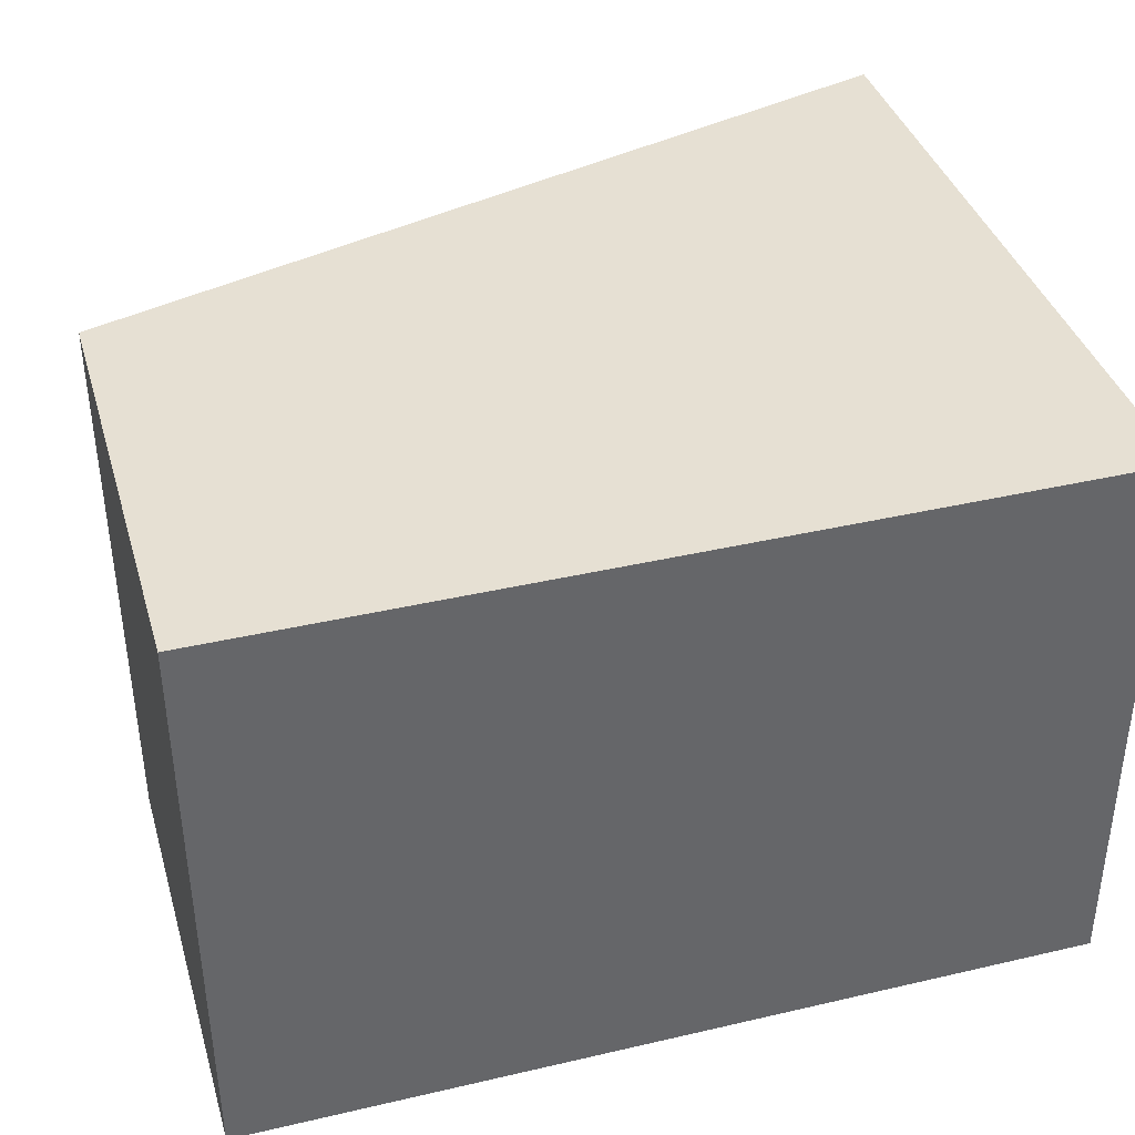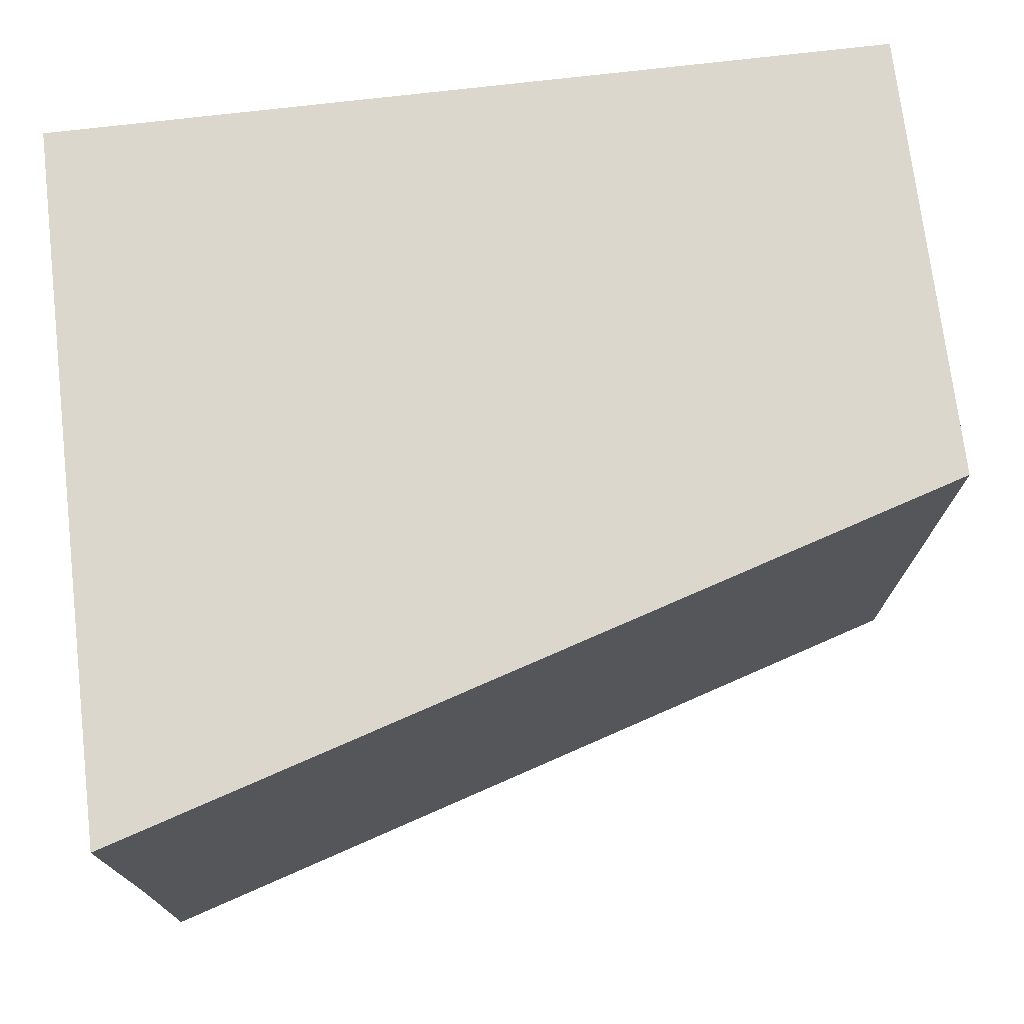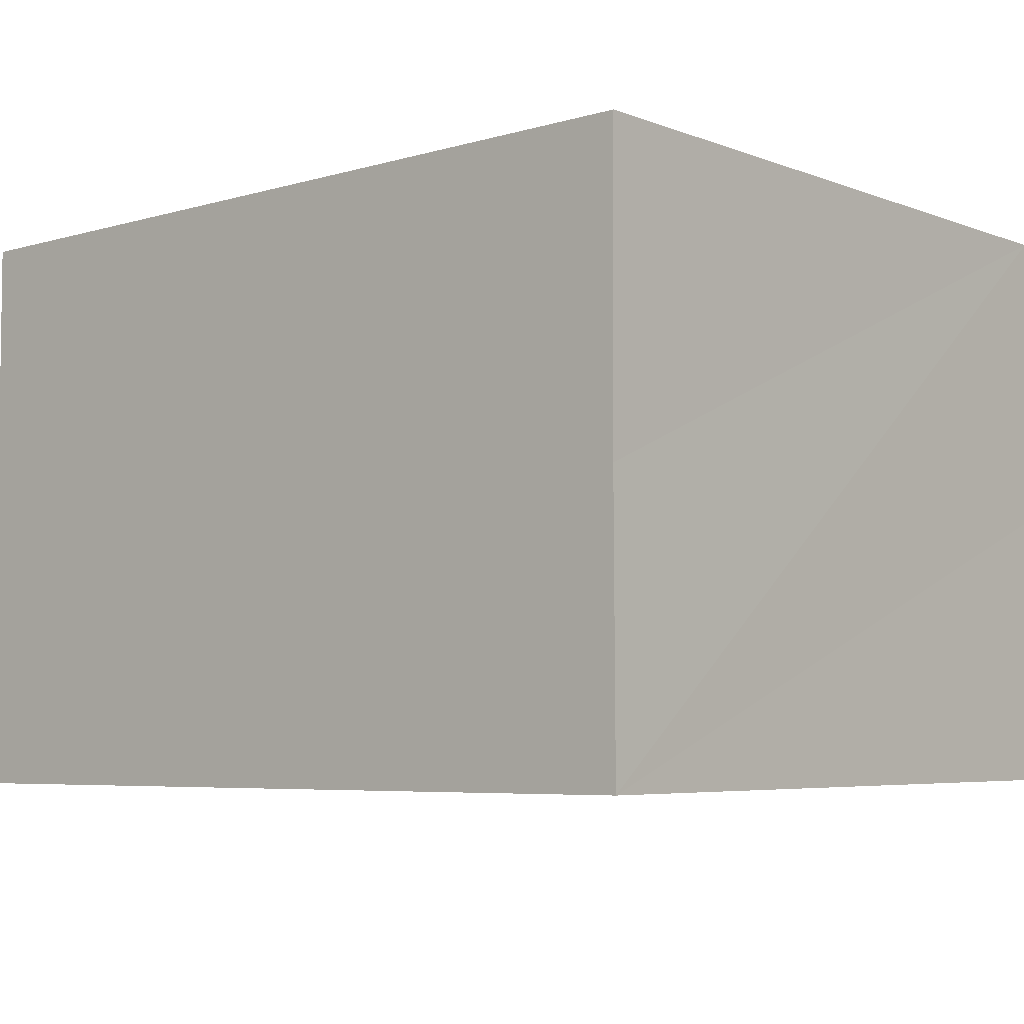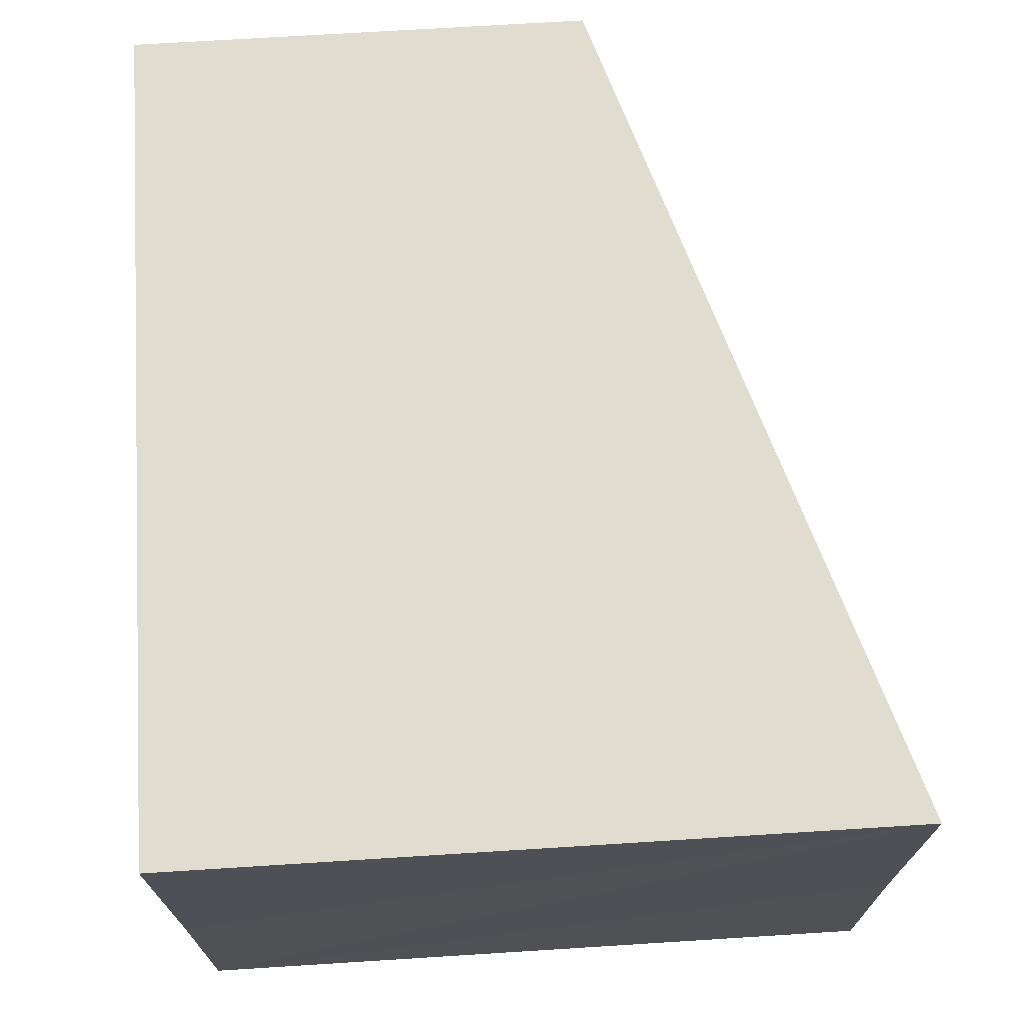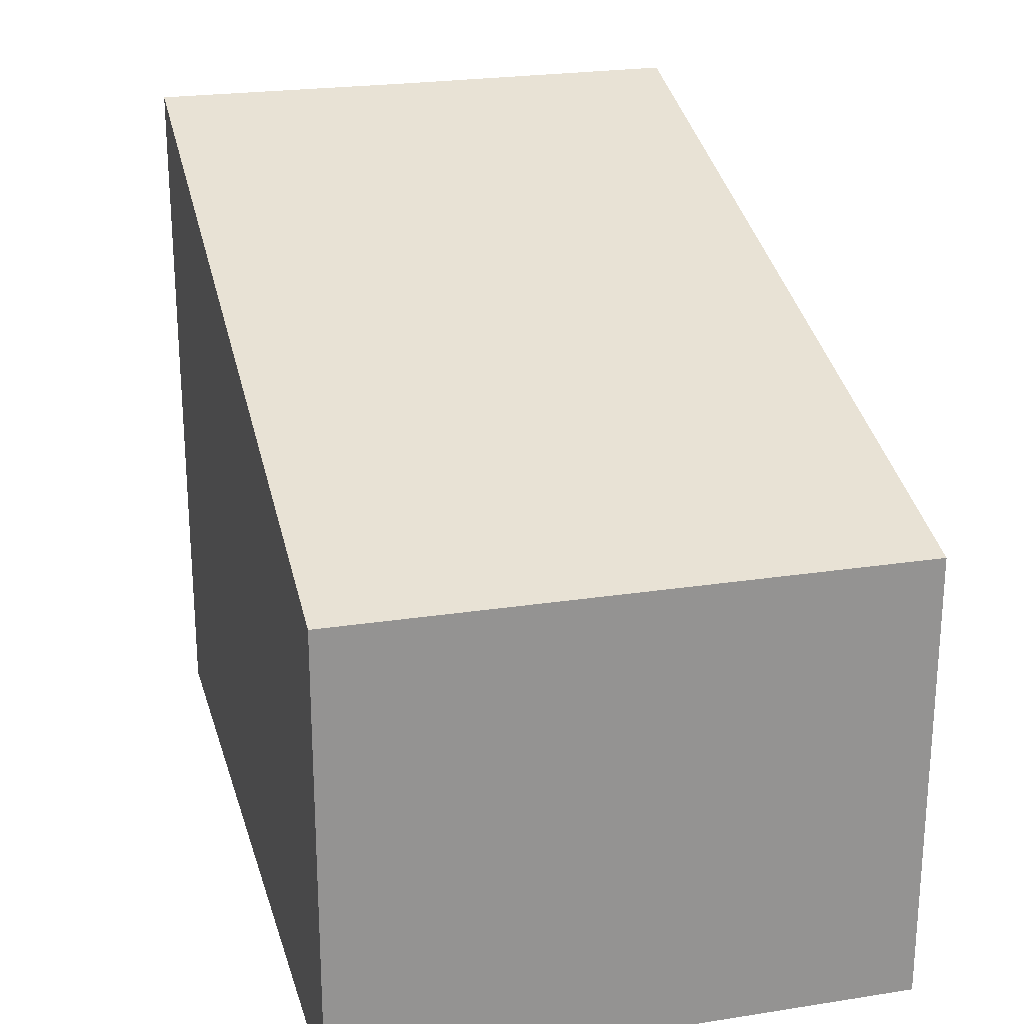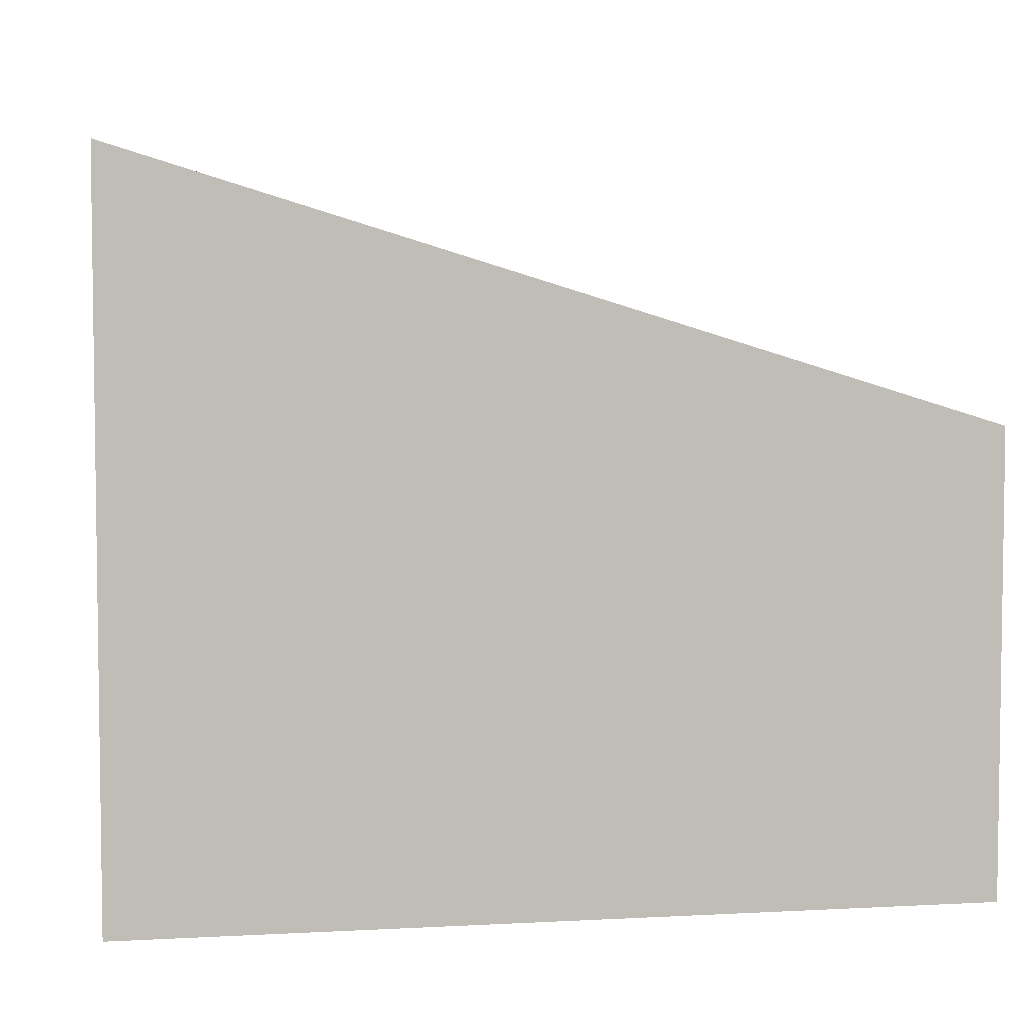
<metadata>
{"format":"obj","ext":"obj","renderer":"f3d","projection":"perspective","resolution":1024,"background":"white","views":[{"elev":38.5,"azim":-16.1,"up":"+Z"},{"elev":73.5,"azim":173.2,"up":"+Z"},{"elev":-5.4,"azim":41.0,"up":"+Z"},{"elev":70.0,"azim":86.4,"up":"+Z"},{"elev":23.1,"azim":-105.1,"up":"+Y"},{"elev":4.8,"azim":170.0,"up":"+Y"}]}
</metadata>
<code>
v  0.037 6.213 -7.811
v  11.51 9.716 -4.02
v  11.53 9.719 -7.757
v  11.54 9.726 0.053
v  0 6.206 3.8e-16
v  11.53 4.75e-16 -7.757
v  11.51 2.462e-16 -4.02
v  11.54 -3.245e-18 0.053
v  0.037 4.783e-16 -7.811
v  0 0 0
g defaultobject
f 1 2 3
f 2 1 4
f 4 1 5
f 2 6 3
f 6 2 4
f 6 4 7
f 7 4 8
f 6 1 3
f 1 6 9
f 9 5 1
f 5 9 10
f 5 8 4
f 8 5 10
f 7 9 6
f 9 7 8
f 9 8 10

</code>
